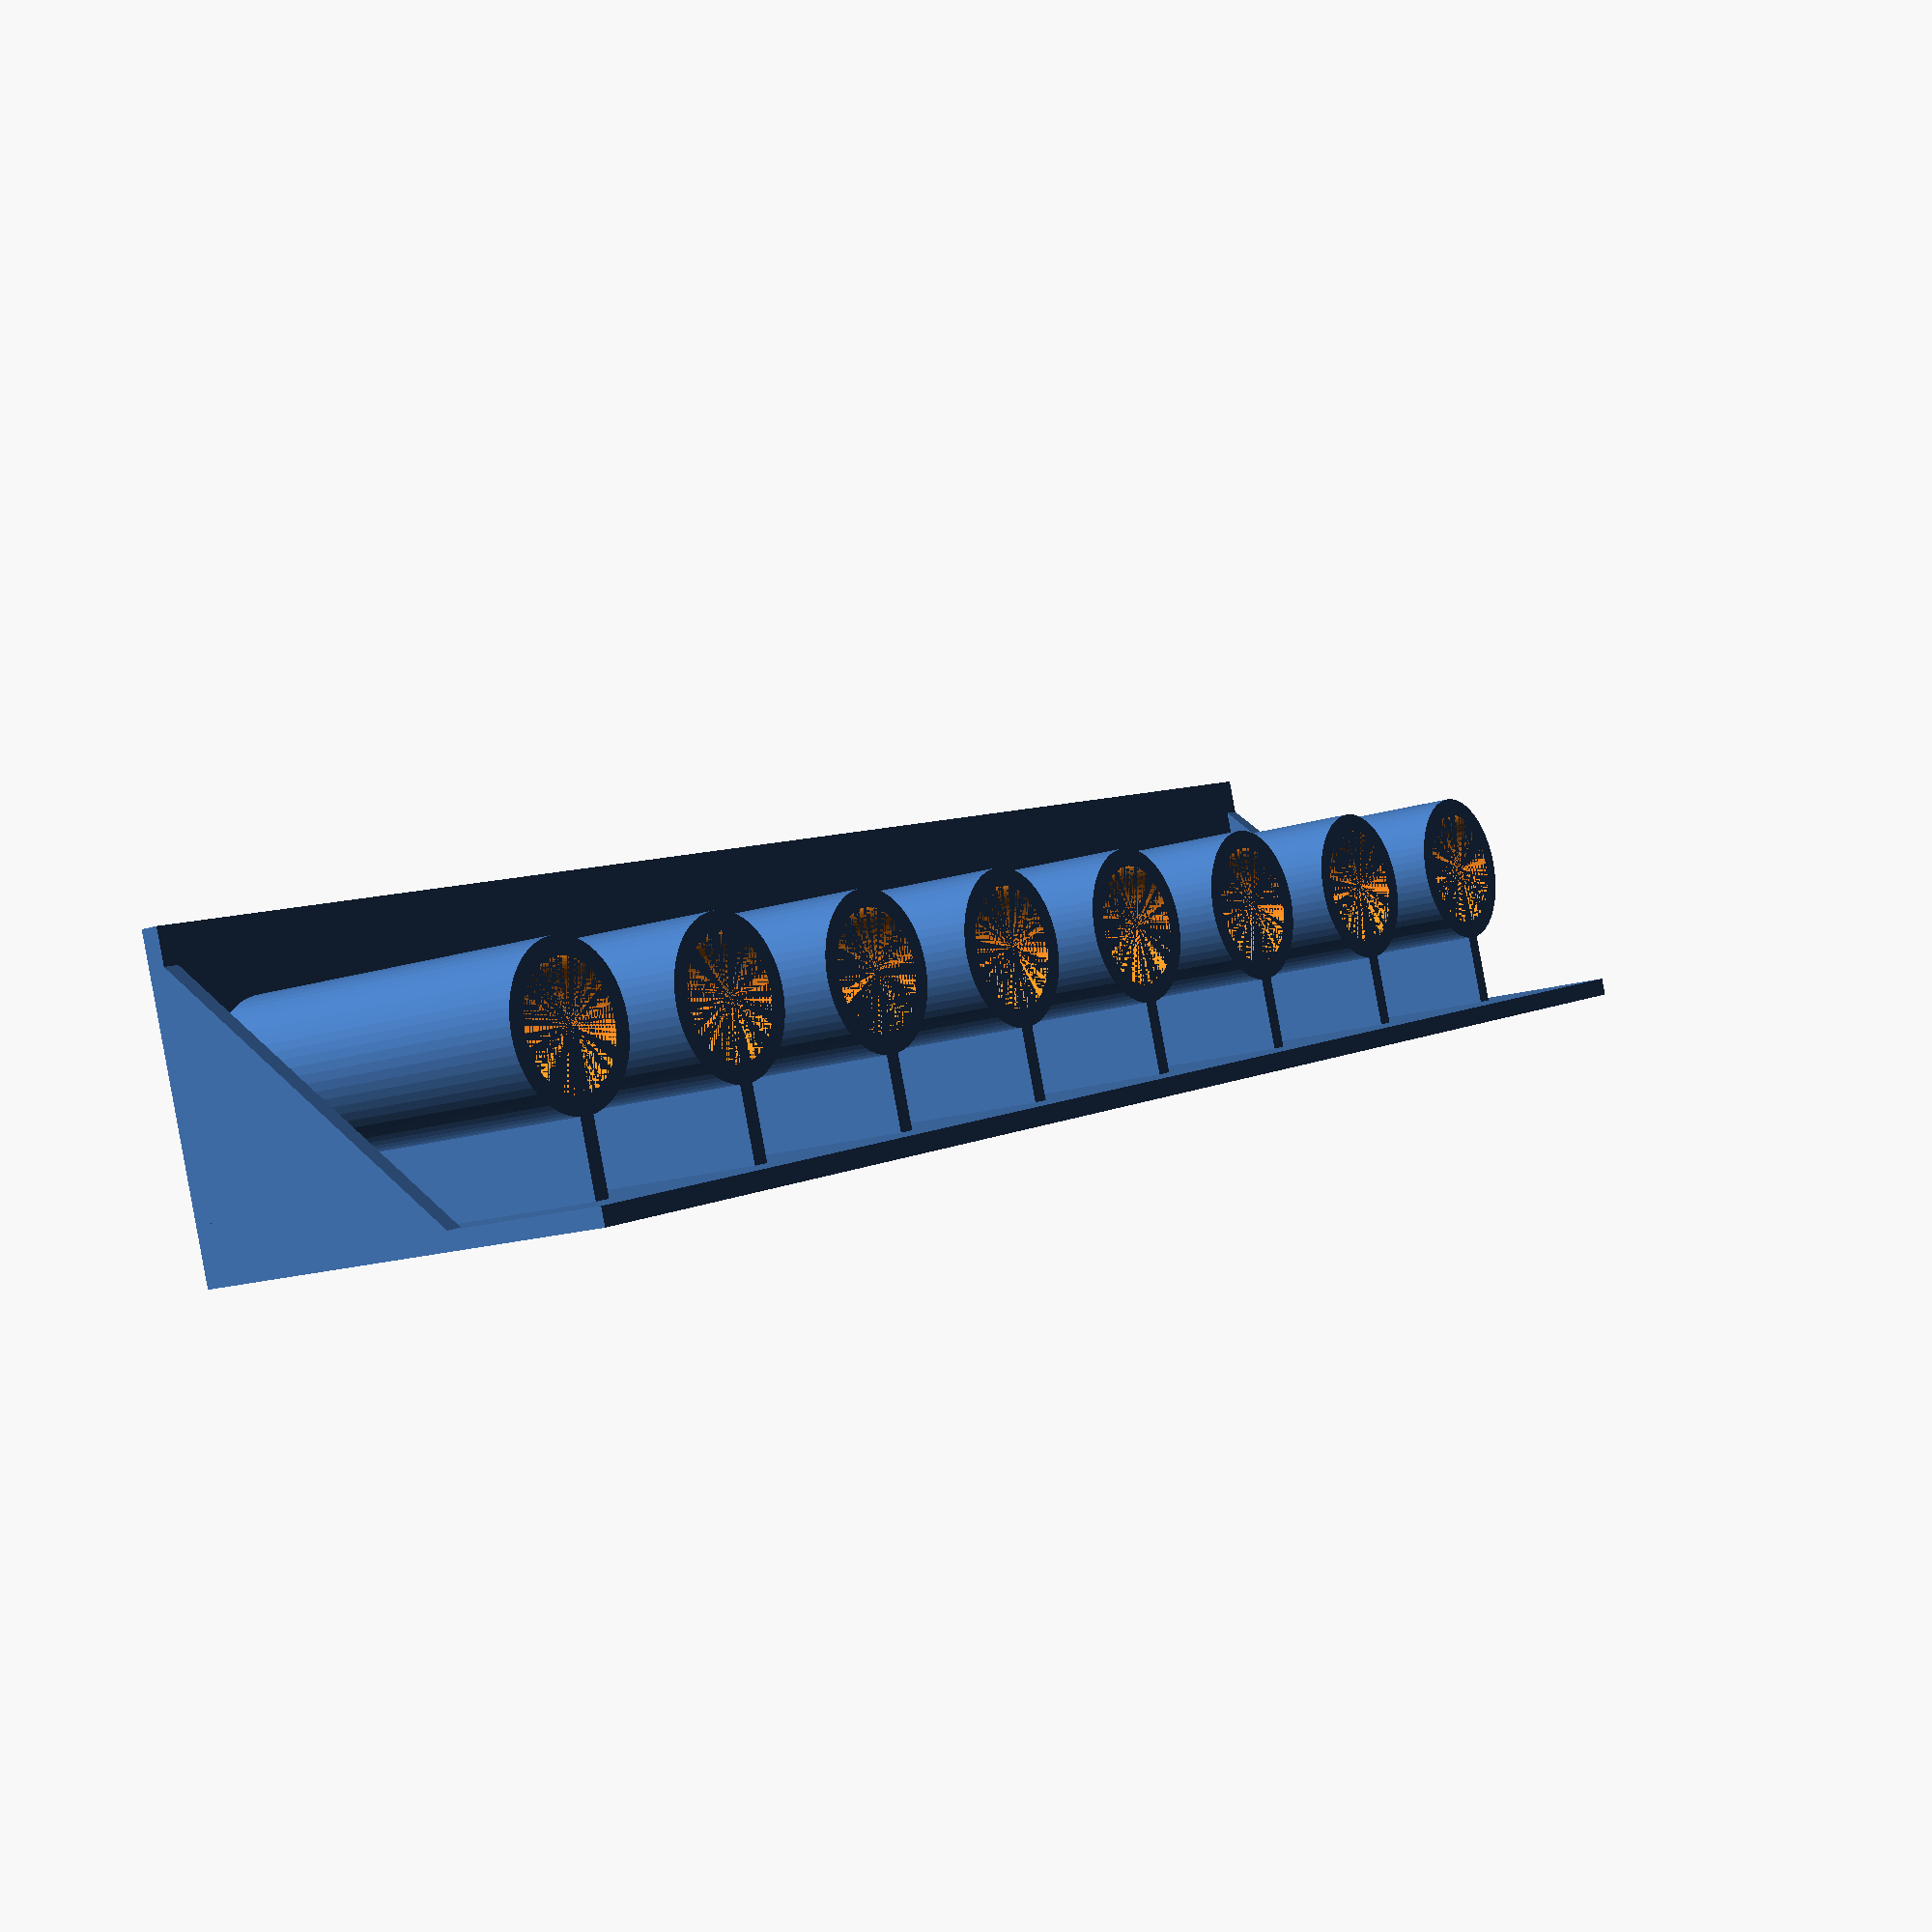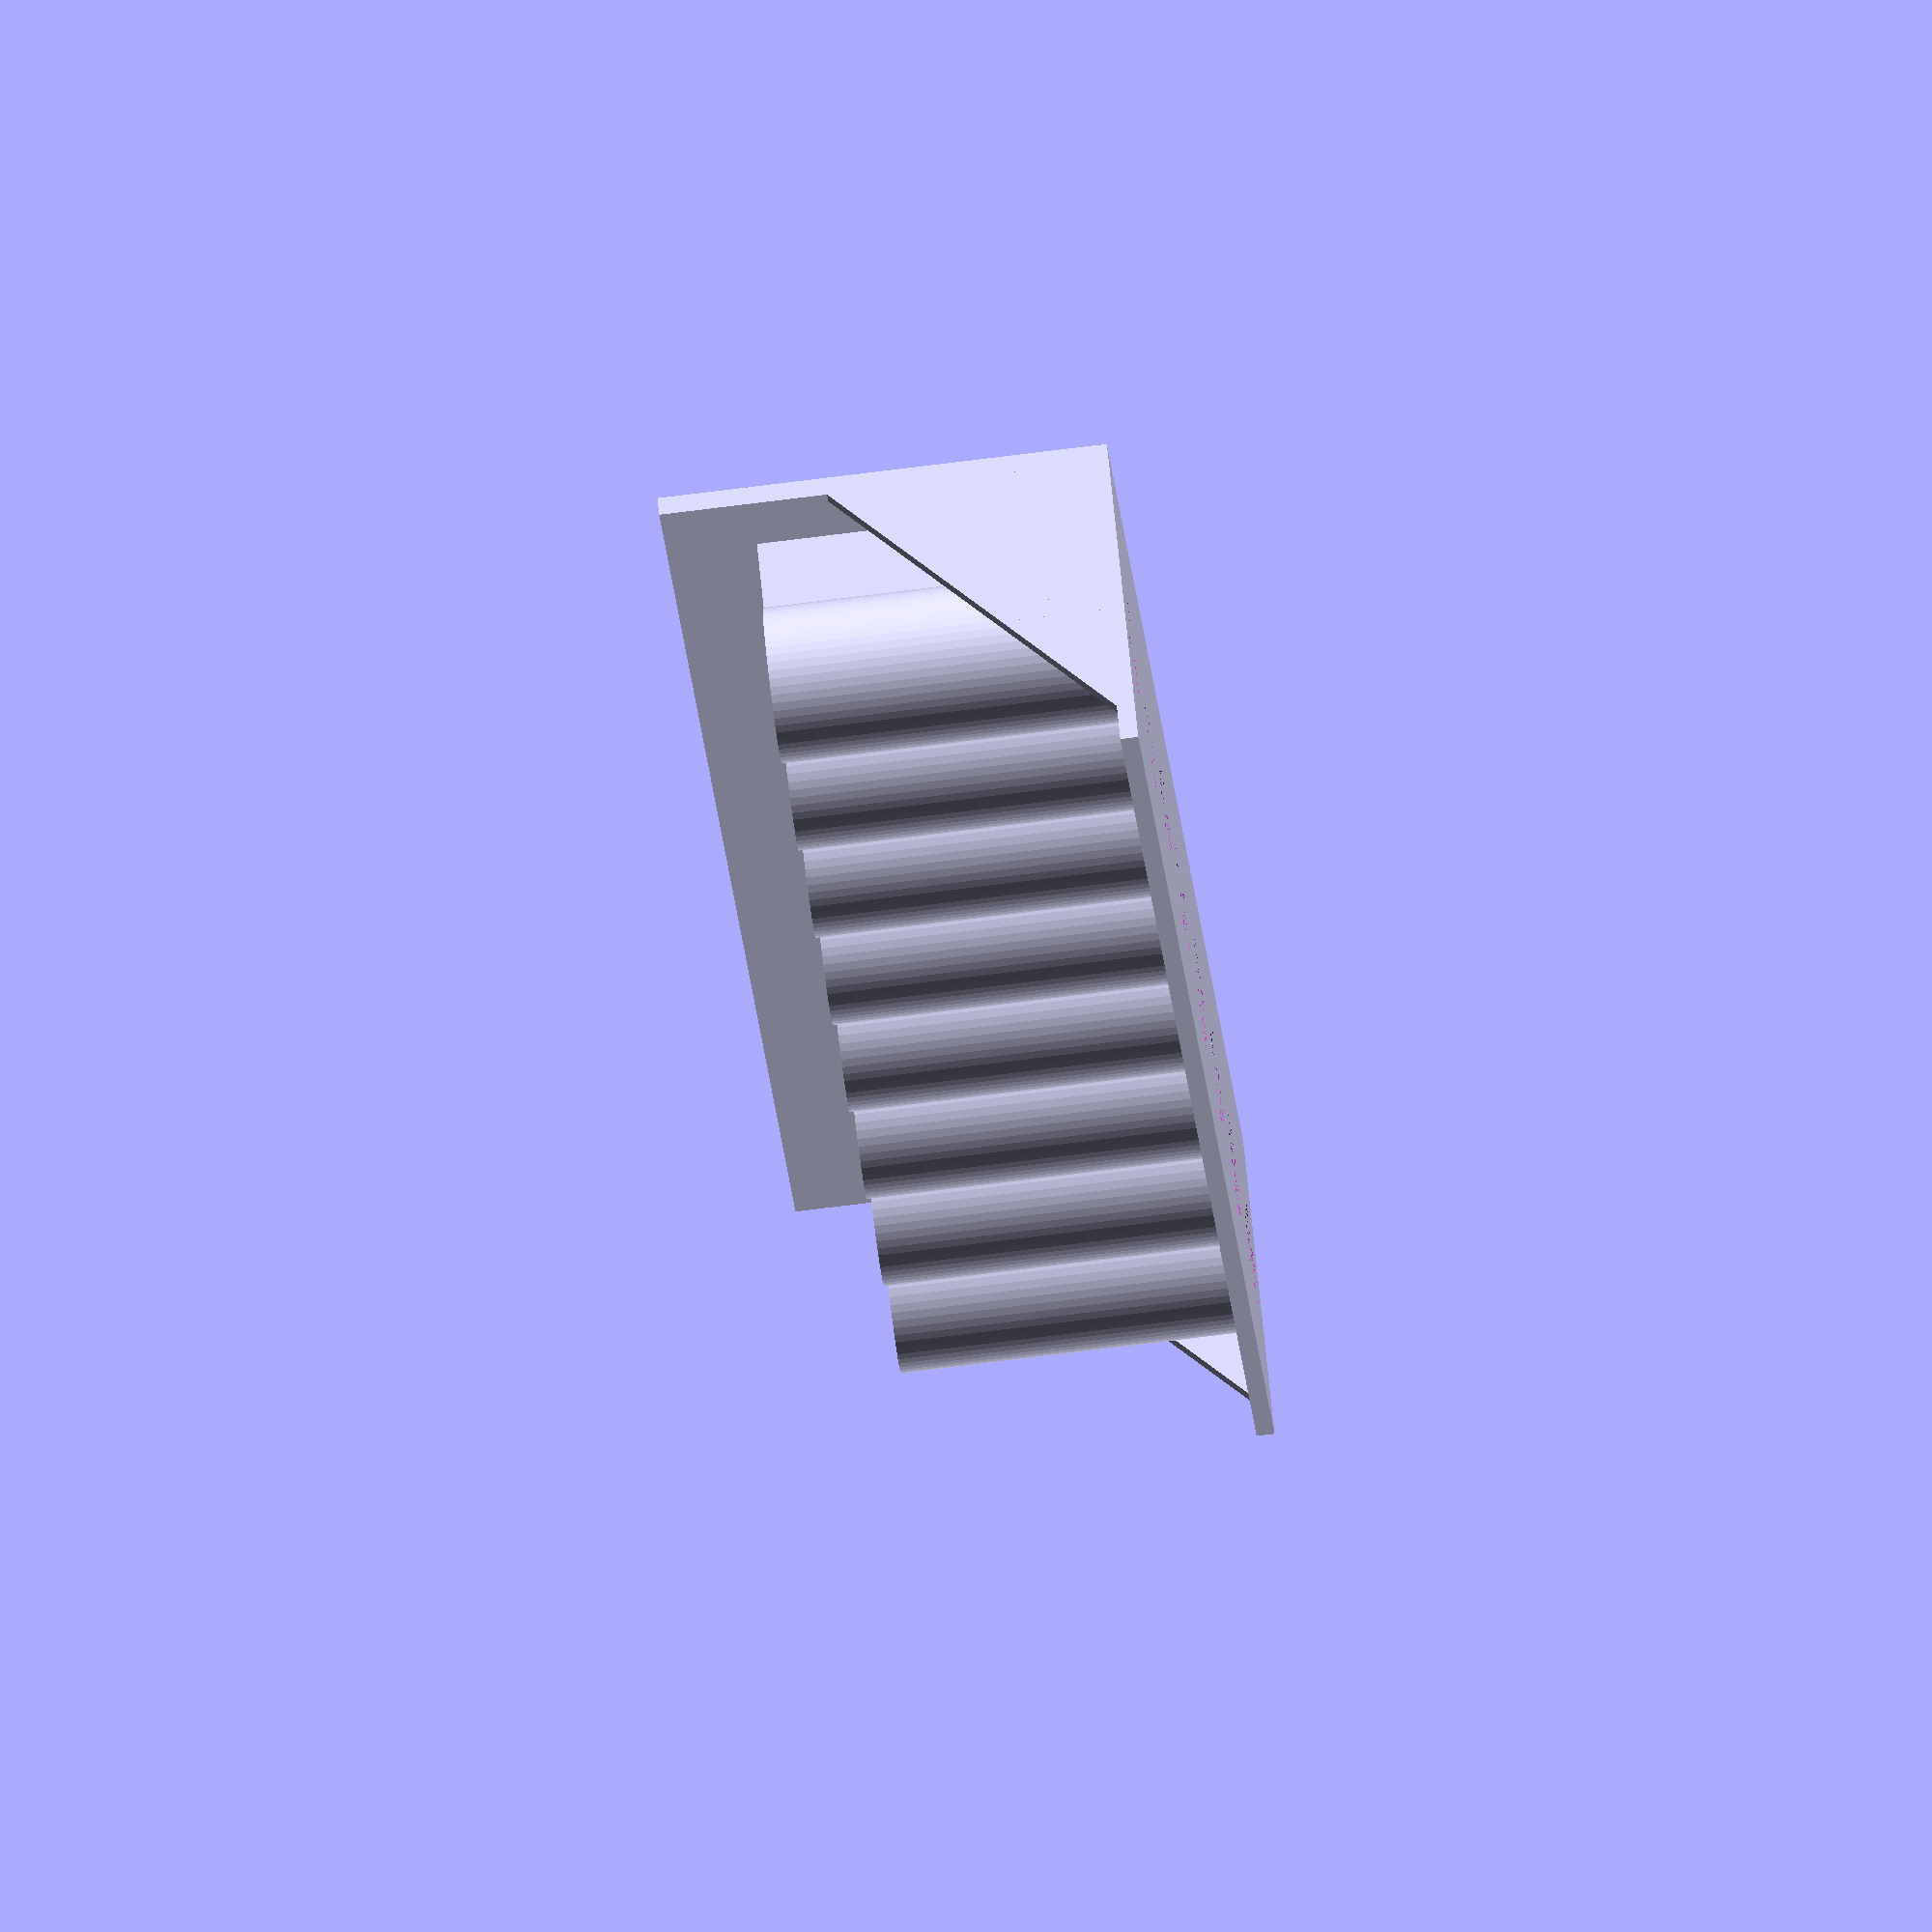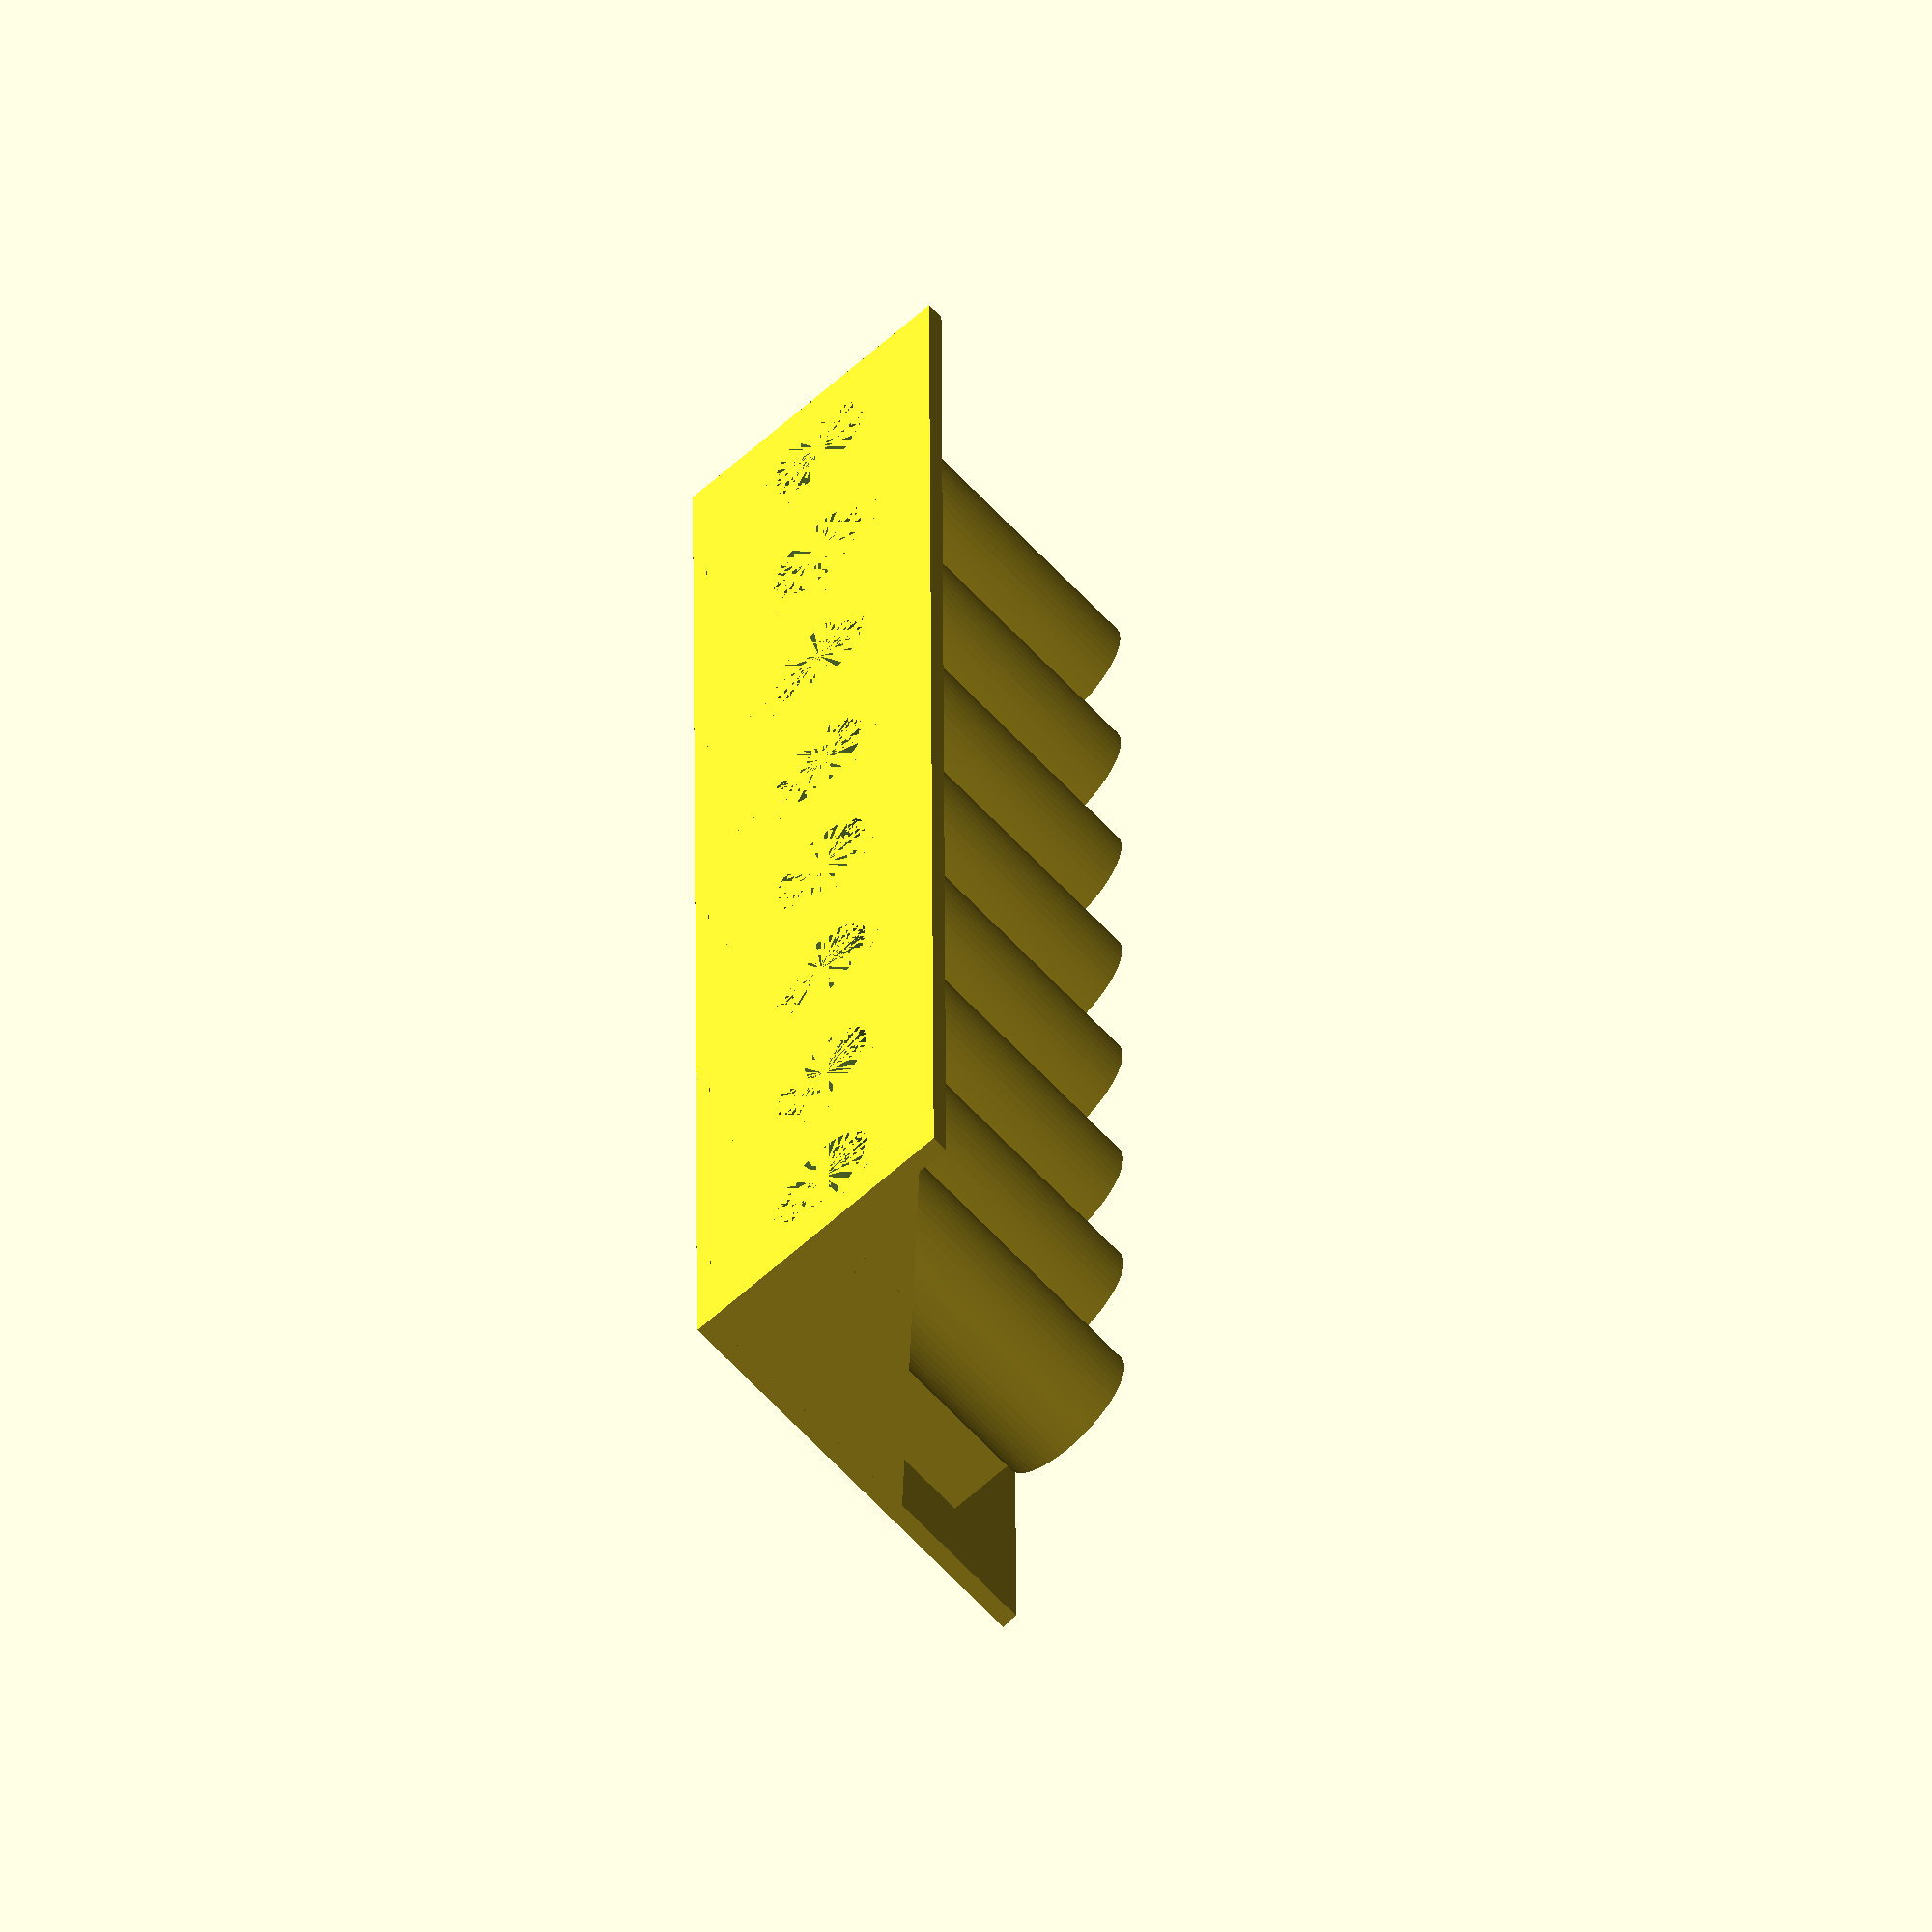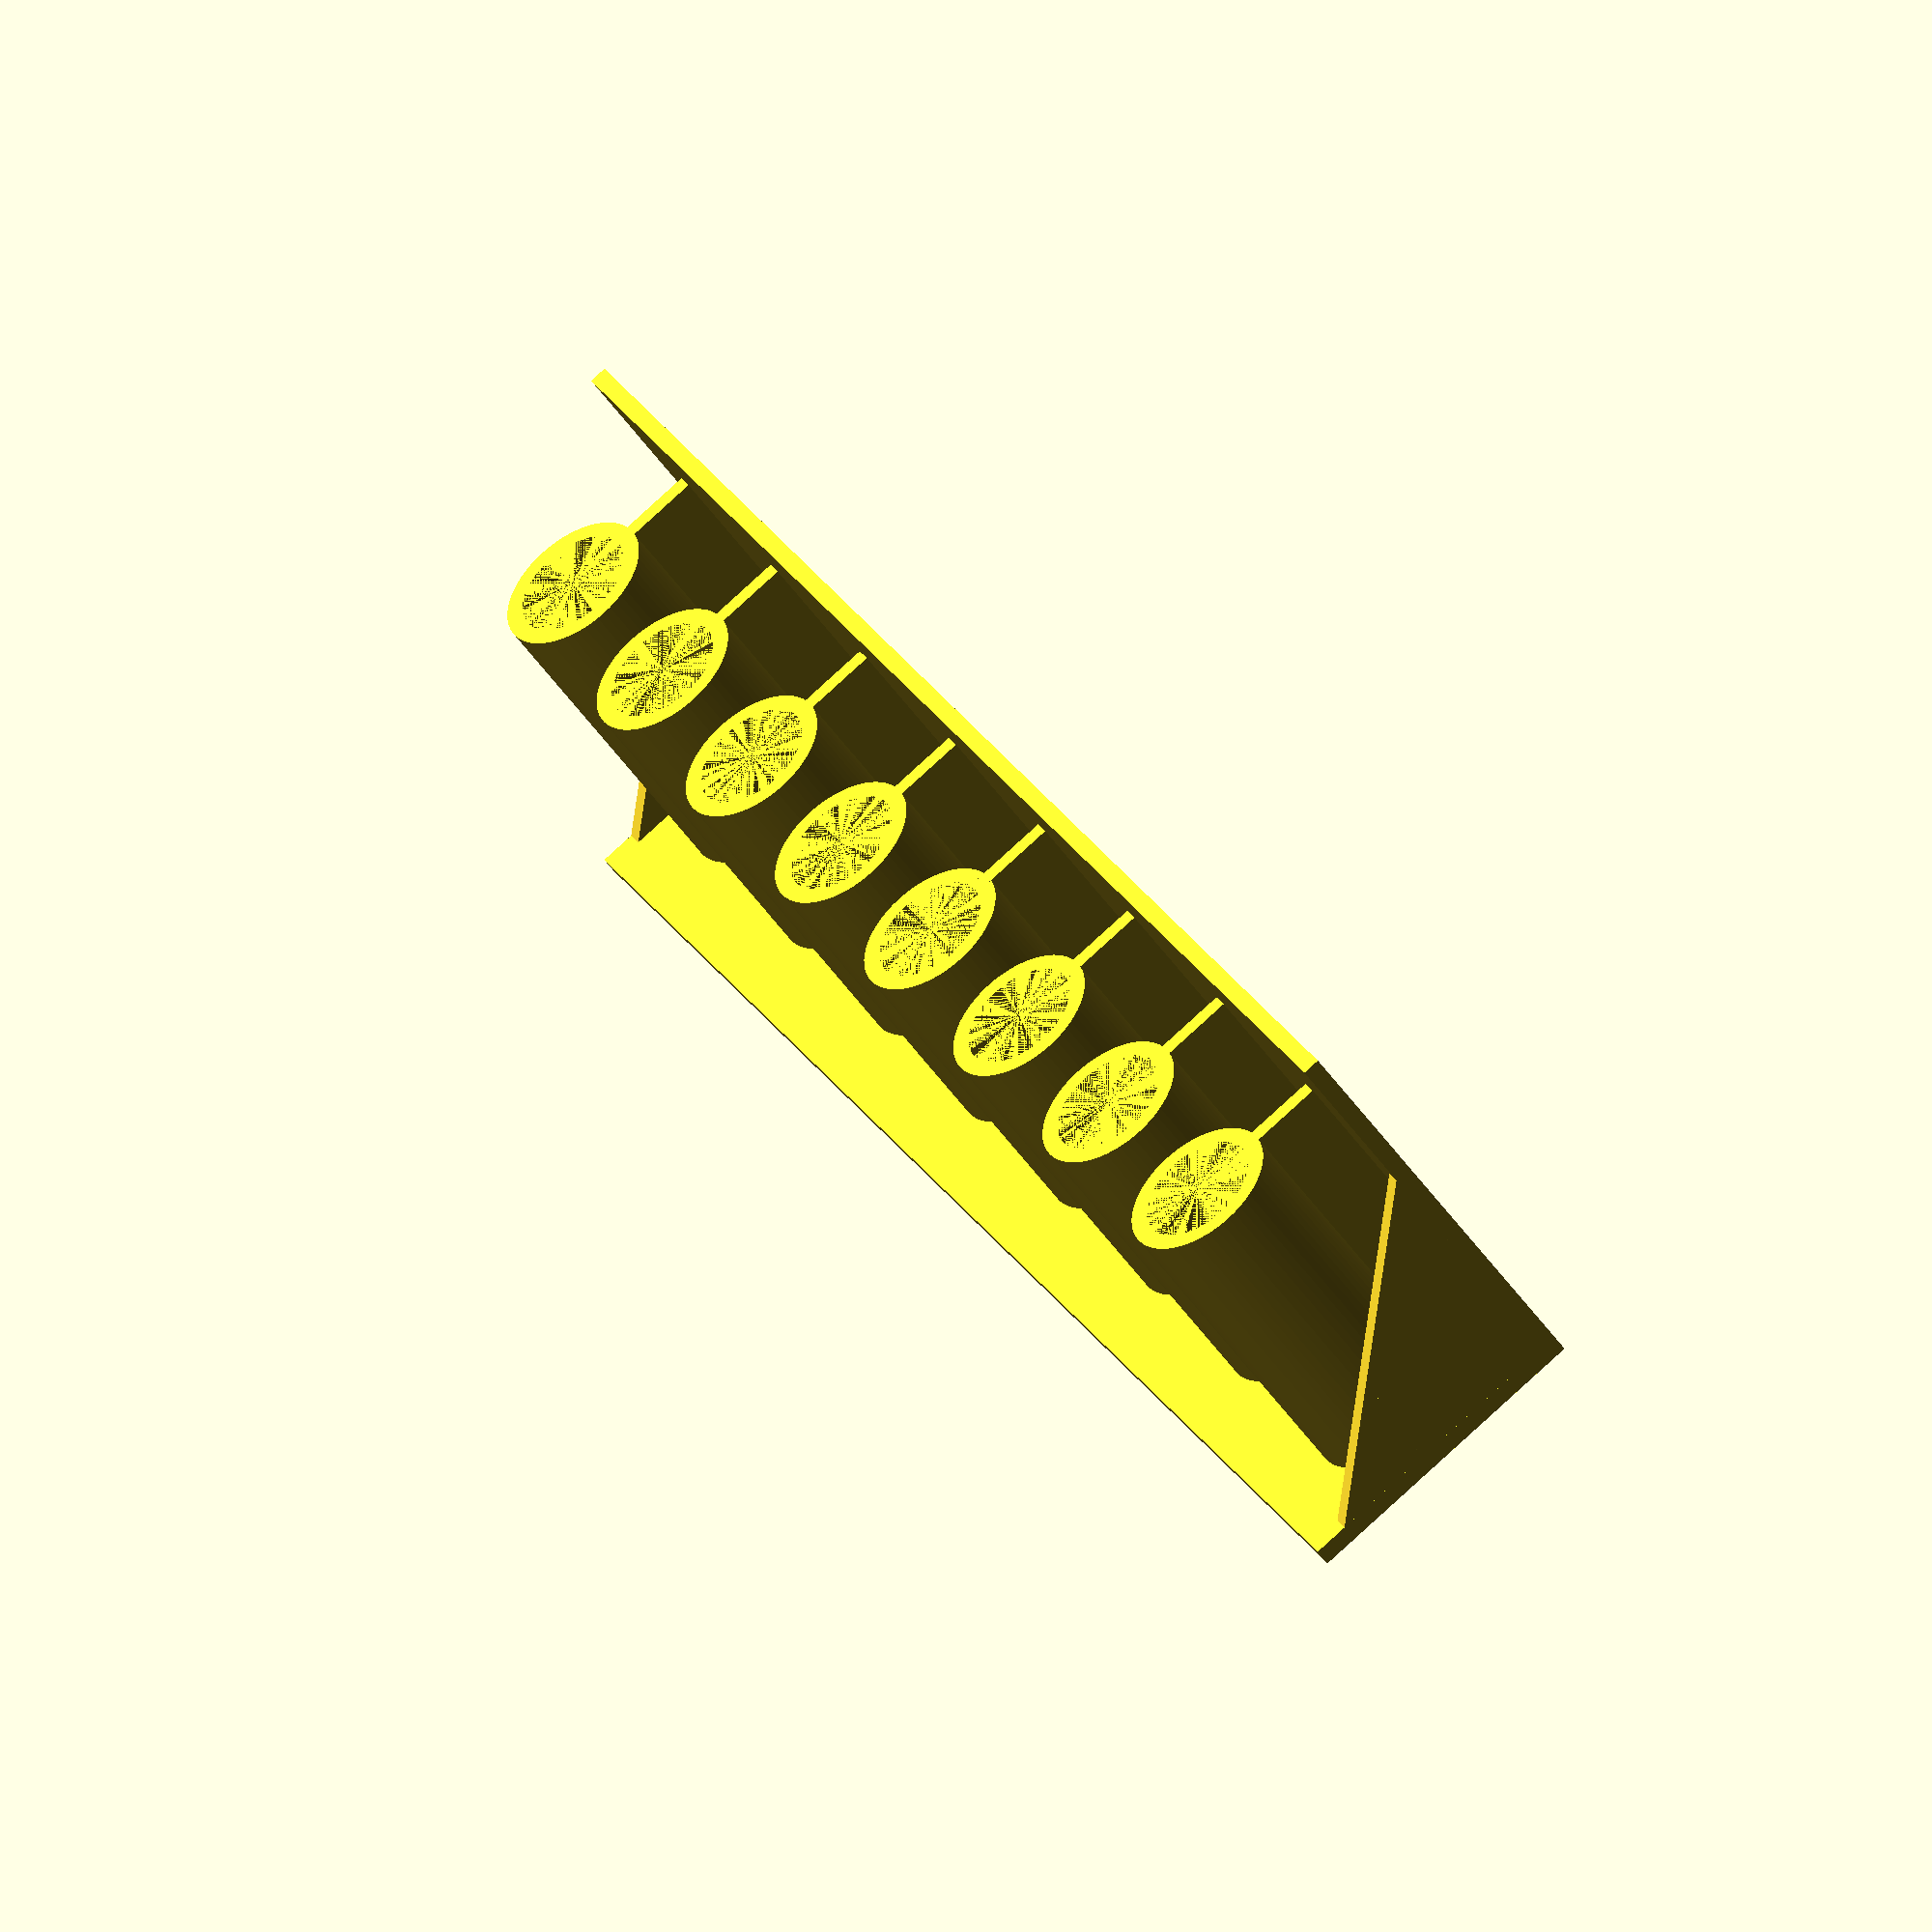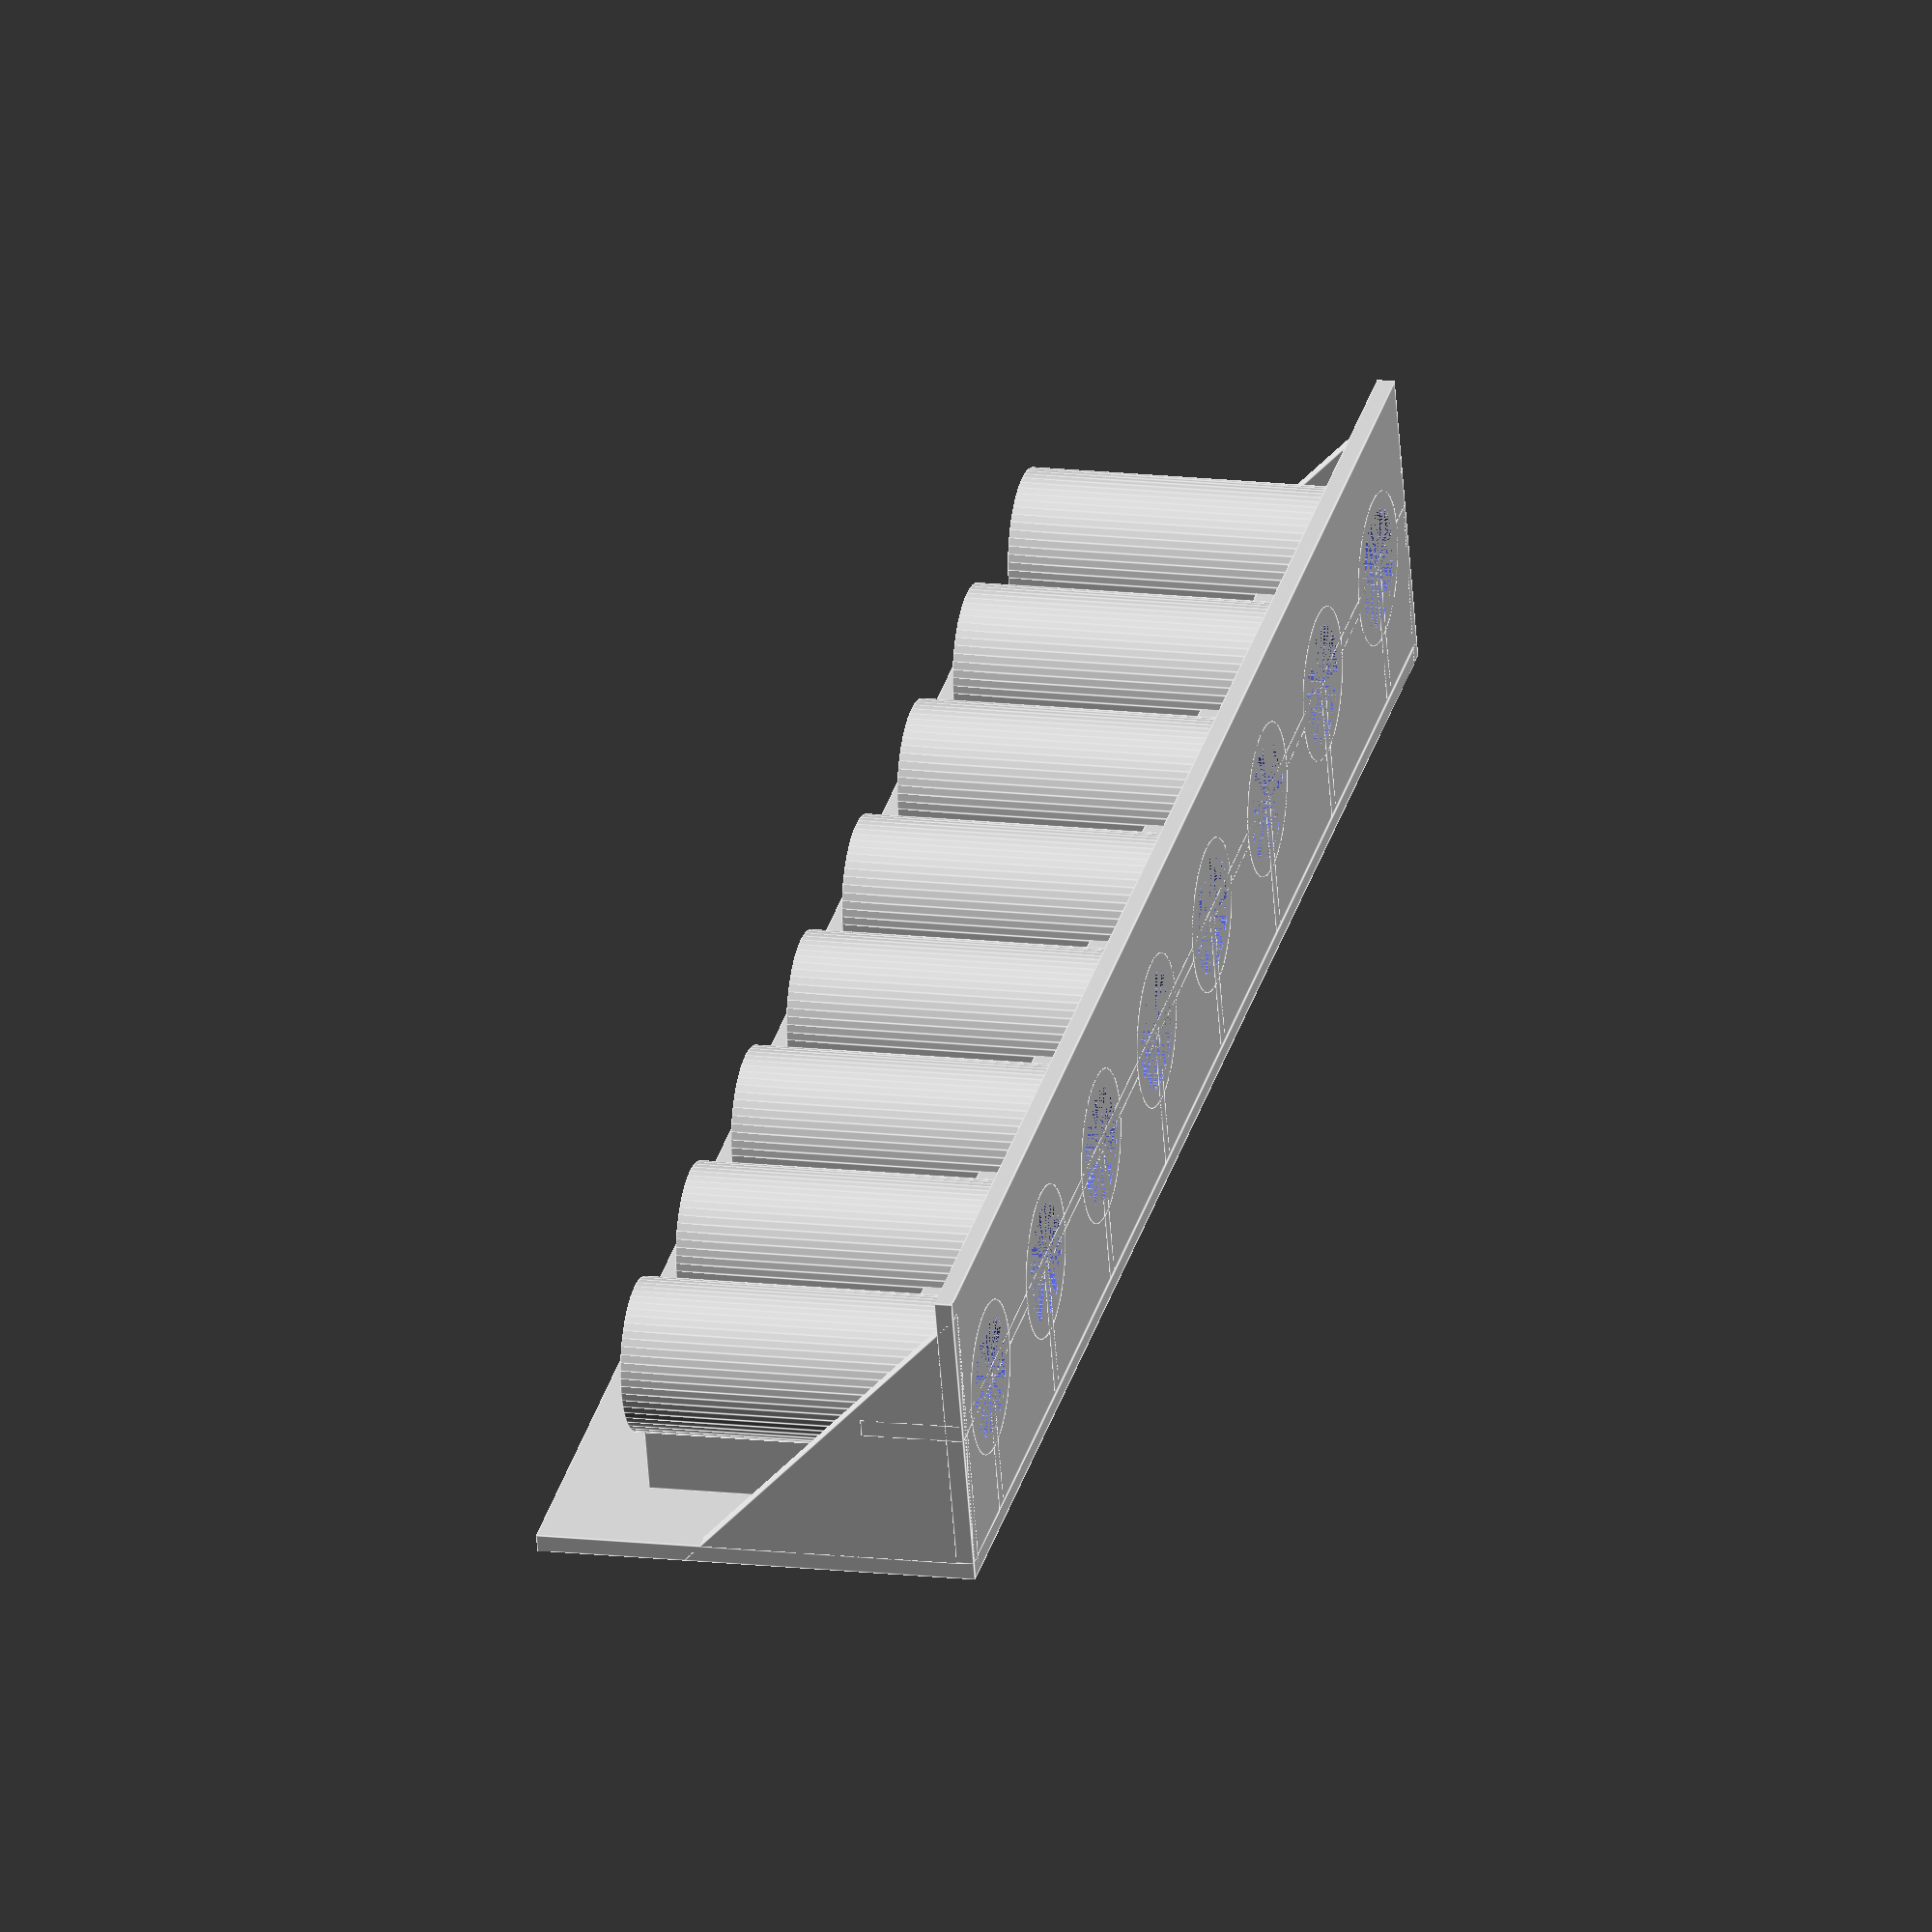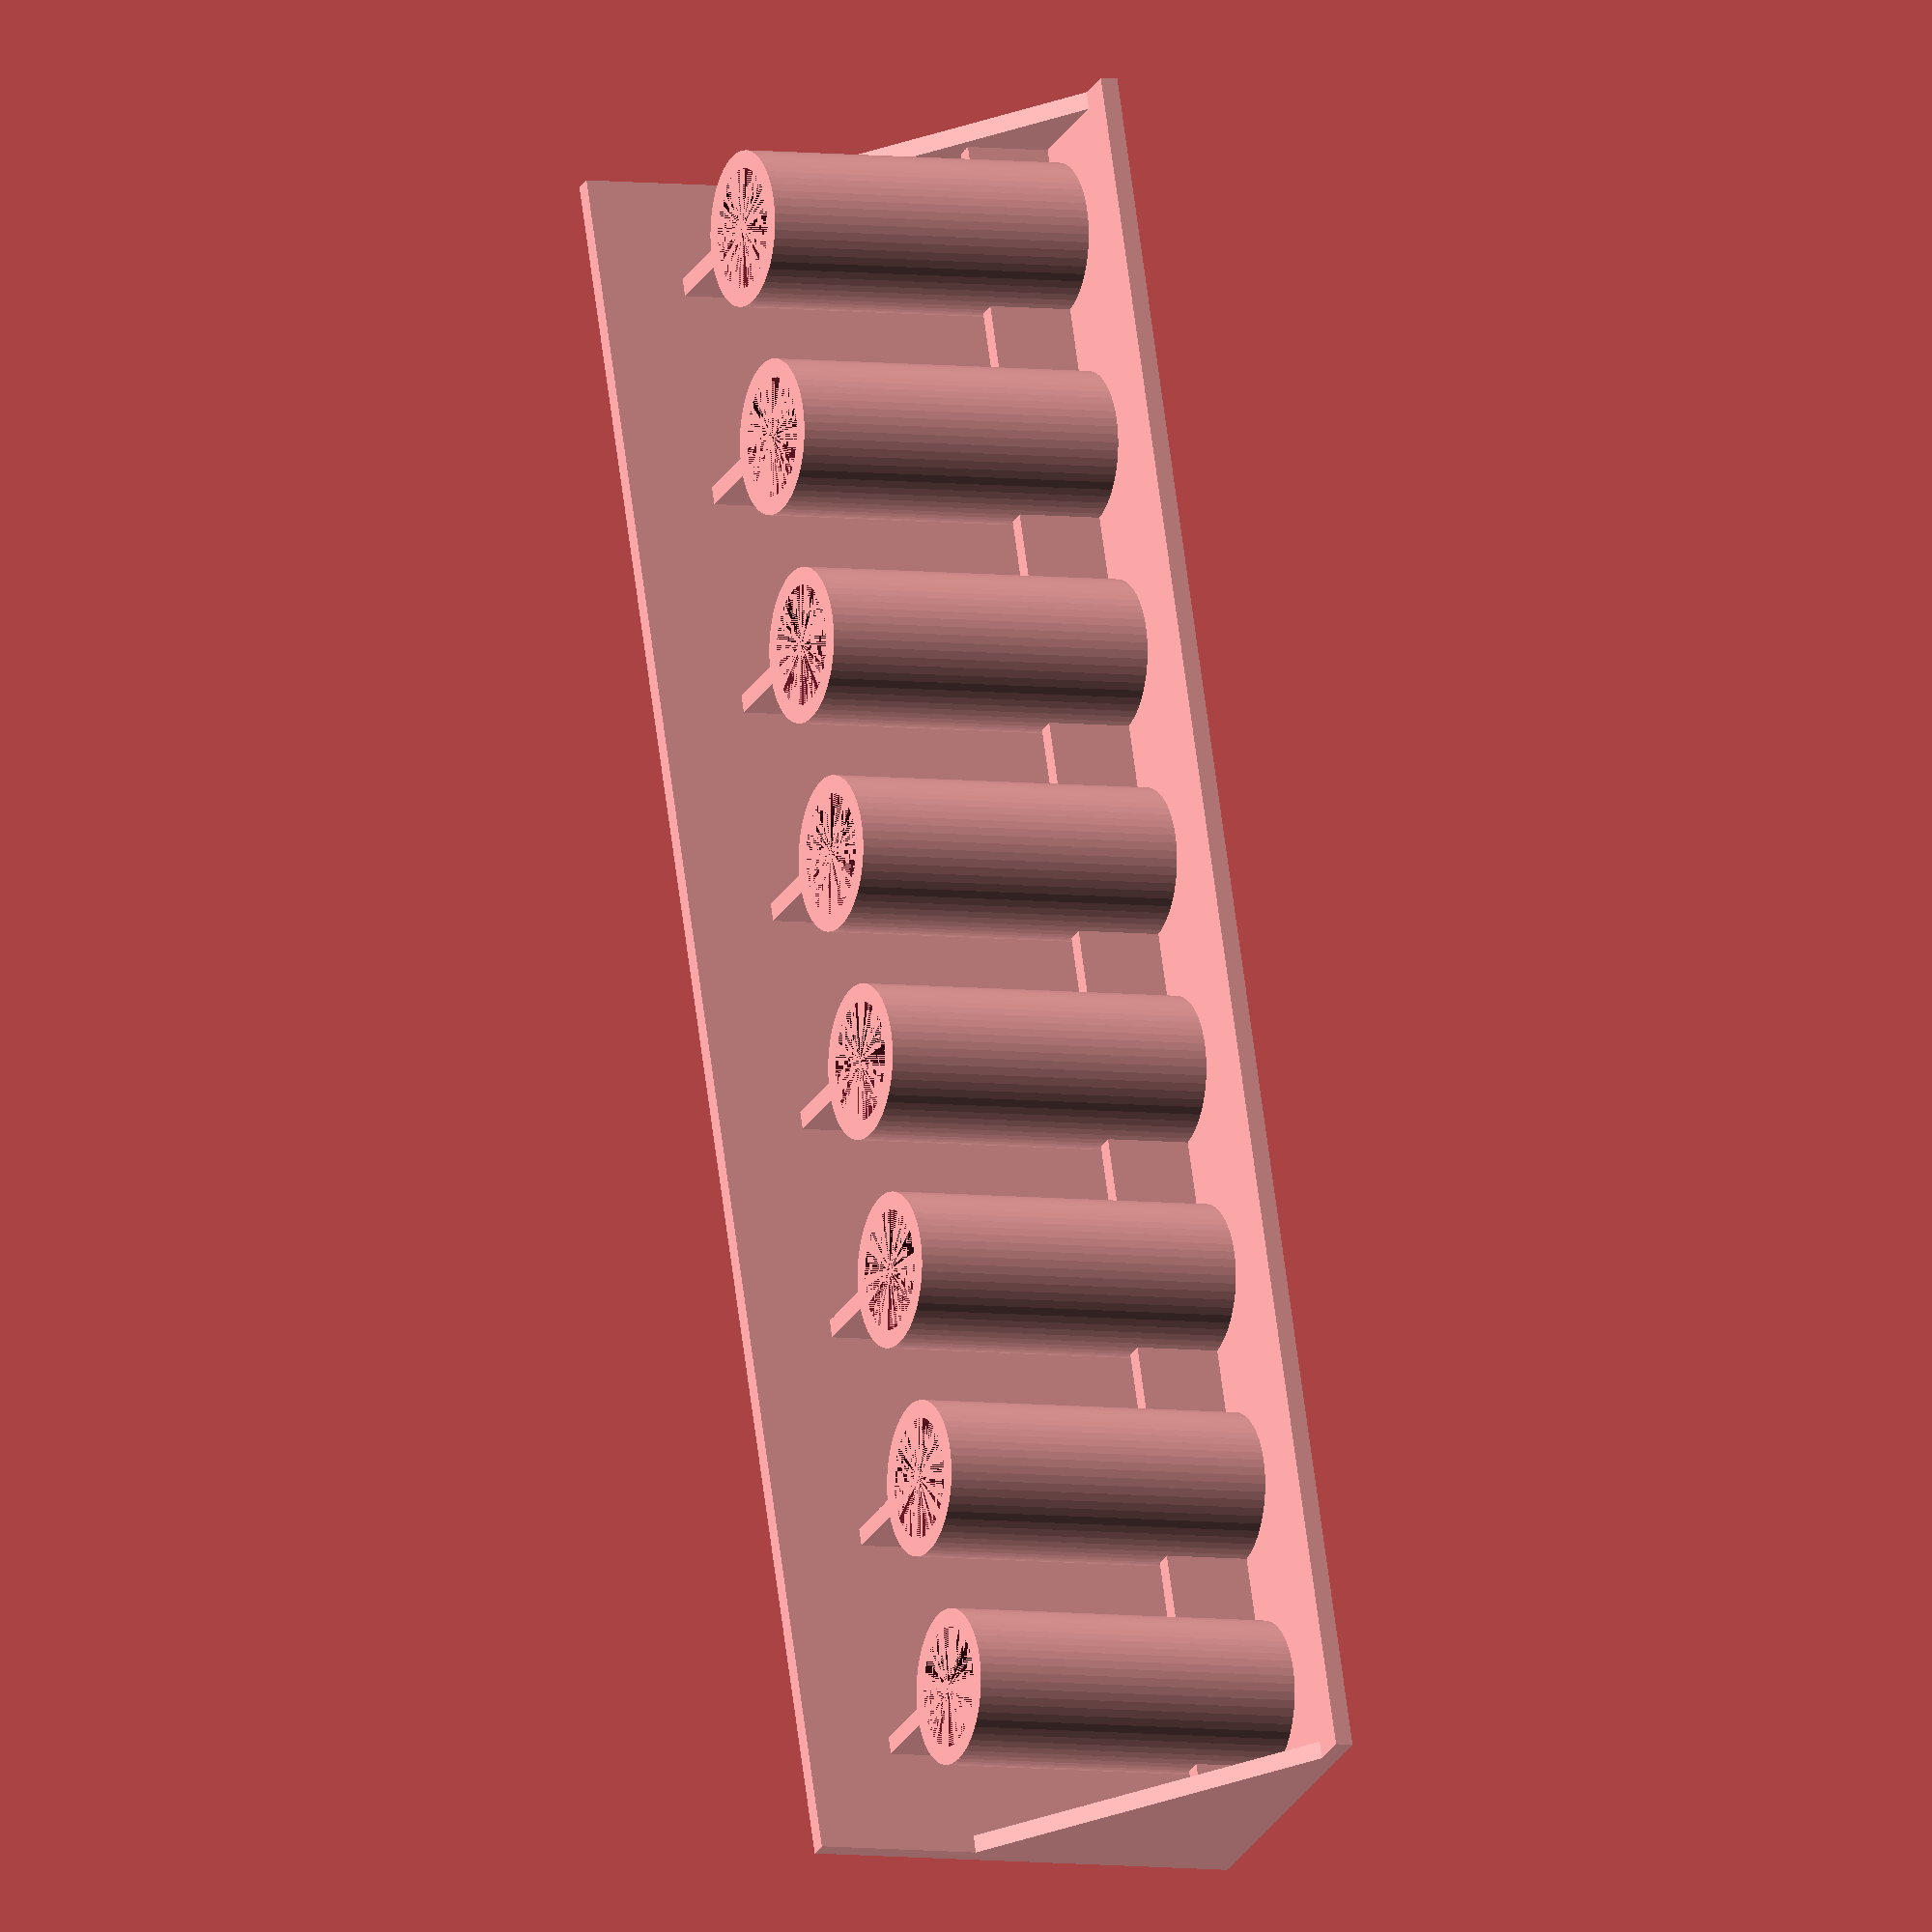
<openscad>
/*Side Mounted Tool Holder for screwdrivers, tweezers
*Creator: Blake English
*Date: Nov 11, 2011
*Notes: My first open SCAD program
*1.2mm is a nice thickness for my !UP printer
*Dimentions in MM
*/

globalThickness=1.2;
shelfLength=120;  //this is the side to side dimention of the entire tool holder (side-side)
shelfWidth=20;  //this is the depth of the tool holder (front-back)
shelfThickness=globalThickness; //this is the thickness (top-bottom) of the plate that is the shelf
backingheight=30; //this is the (up-down) hight of the back plate that mounts to a surface (with double sided tape, glue or screws)
backingThickness=globalThickness; //this is the thickness (back-front) of the back plate

backHoleSize=4;

numberOfHoles=8;  //how many holes do you want?
holeDiameter=8;  //if you use fixed hole size, all the holes will be this big

//for progresssive hole size  (the holes are scaled in a linear fashion from the largest to the smallest)
holeLargestDia=5;  
holeSmallestDia=2.5;

//for gussets 
gussetThickness=globalThickness;  //this is the thickness of the optional triangular gussets on either side of the shelf
triangleGussetWidth=20;  //this is the A,B dimention of the triangle

///////////////////////////////////////////////////////////////
//choice vars: 1= use, 0 = don't use.
progressiveHoleSize=0;  //do you want the holes to get progressivly bigger (1) or be of fixed size(0)?
triangularGussets=1;  //do you want to use the gussets(1) or not (0)?
useToolGuides=1;   //do you want to use the tool guides (1) to keep top-heavy screwdrivers from falling over or not (0)?
///////////////////////////////////////////////////////////

//for guides
guideThickness = globalThickness;  //thickness of the guides
guideWidth = shelfWidth*0.5;  //this is an artifact left over from a previous version but is still used to govern how wide (fwd-back) vertical supports on the guides are.
guideHeight = backingheight*0.8;  //this is how tall the guides are, ie: how far they extend down.
guideCrossSupportHeight = 7;  //this how tall the cross support is (it is width guideThickness)



//helper vars
holeSpacing = shelfLength/numberOfHoles;



module gusset()  //this will define my triangular support gusset shape
{
	//b = 100;
	//h = 100;
	//w = 4;
	rotate([0,90,0])
	linear_extrude(height = gussetThickness, center = true, convexity = 10, twist = 0)
	polygon(points=[[0,0],[-triangleGussetWidth,0],[0,-triangleGussetWidth]], paths=[[0,1,2]]);
}
//gusset();

module toolGuidePositive(){
	translate([0,shelfWidth-guideWidth,0])
	cube([guideThickness, guideWidth, guideHeight]);
}

//toolGuidePositive();

module toolGuideNegitive(){
	translate([-guideThickness,shelfWidth-guideWidth,0])
	cube([guideThickness, guideWidth, guideHeight]);
}

//toolGuideNegitive();



module shelfWithHoles()
{
holeRadius=0;

translate([-shelfLength/2,0,0]) //center it 	
difference(){
	union(){  //L-shaped peice
		//draw the shelf first
		translate([0,0,0]) //center it 	
		cube([shelfLength,shelfWidth,shelfThickness]);

		//draw the backing
		translate([0,shelfWidth,0]) //center it 
		difference(){
			cube([shelfLength,backingThickness,backingheight]);
			for(hl = [1:numberOfHoles-1] ){
				translate([(shelfLength/(numberOfHoles)* hl), backingThickness+1,backingheight/2]) rotate([90,0,0])cylinder(h=backingThickness+2, r=backHoleSize/2 , $fn=60);
			}
		}
		
		if(useToolGuides==1)
		{
			translate([0,shelfWidth/2-guideThickness/2,0]) //center it 
			cube([shelfLength,guideThickness,guideCrossSupportHeight]);

			if(progressiveHoleSize==1)
			{
				for( i = [0:numberOfHoles-1])
				{

					translate([holeSpacing/2+holeSpacing*i,shelfWidth/2,0])
				
					cylinder(h=guideHeight, r=(holeSmallestDia+((holeLargestDia-holeSmallestDia)/numberOfHoles)*i)/2+guideThickness, $fn=60); 
					translate([holeSpacing/2+holeSpacing*i-guideThickness/2,0,0])
					toolGuidePositive();
				}
	
			}else{
				for( i = [0:numberOfHoles-1])
				{
					translate([holeSpacing/2+holeSpacing*i,shelfWidth/2,0])
				
					cylinder(h=guideHeight, r=holeDiameter/2+guideThickness, $fn=60); 
					translate([holeSpacing/2+holeSpacing*i-guideThickness/2,0,0])
					toolGuidePositive();
				}
		
			}
		}
		

	}


	if(progressiveHoleSize==1)
	{
		for( i = [0:numberOfHoles-1])
		{
			translate([holeSpacing/2+holeSpacing*i,shelfWidth/2,0])
			cylinder(h=guideHeight, r=(holeSmallestDia+((holeLargestDia-holeSmallestDia)/numberOfHoles)*i)/2, $fn=60); 
		}

	}else{
		for( i = [0:numberOfHoles-1])
		{
			translate([holeSpacing/2+holeSpacing*i,shelfWidth/2,0])
			cylinder(h=guideHeight, r=holeDiameter/2, $fn=60);
			
		}
		
	}
}  //this semicolon will close the translate loop?  ..iguess not


}



if(triangularGussets==1)
{
	union(){
	translate([-shelfLength/2+gussetThickness/2,shelfWidth+backingThickness,0])
	gusset();


	translate([shelfLength/2-gussetThickness/2,shelfWidth+backingThickness,0])
	gusset();

	shelfWithHoles();

	}
}









</openscad>
<views>
elev=14.8 azim=162.1 roll=306.1 proj=p view=wireframe
elev=255.4 azim=232.5 roll=82.9 proj=o view=solid
elev=242.5 azim=270.2 roll=317.6 proj=o view=wireframe
elev=49.3 azim=62.0 roll=33.0 proj=o view=solid
elev=165.6 azim=16.8 roll=75.2 proj=o view=edges
elev=185.1 azim=71.6 roll=114.3 proj=o view=solid
</views>
